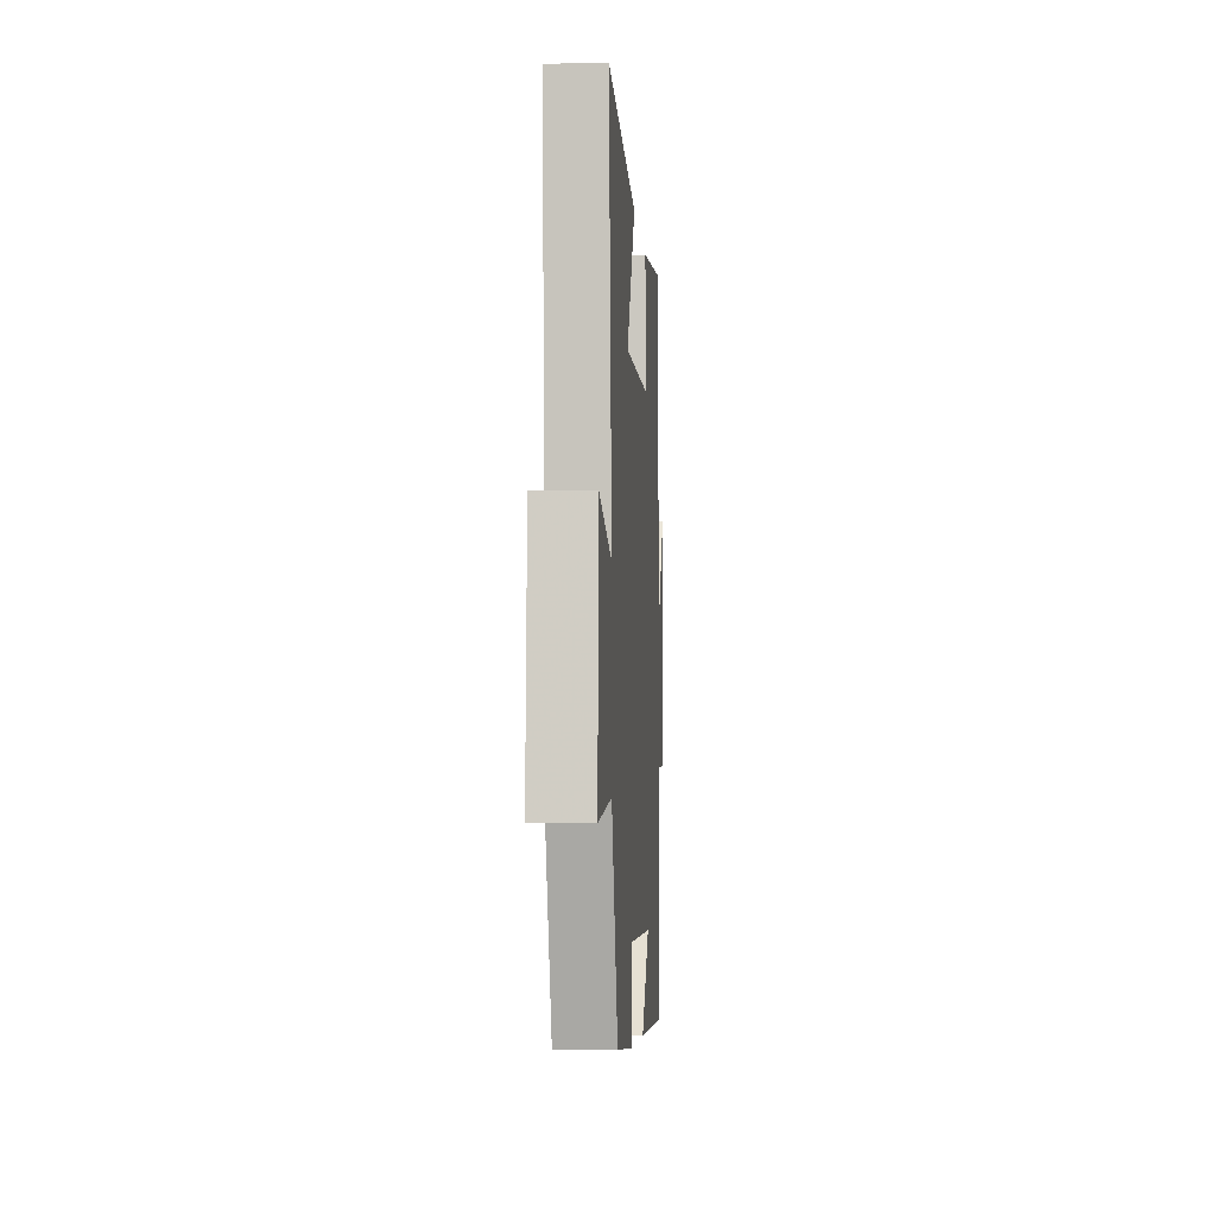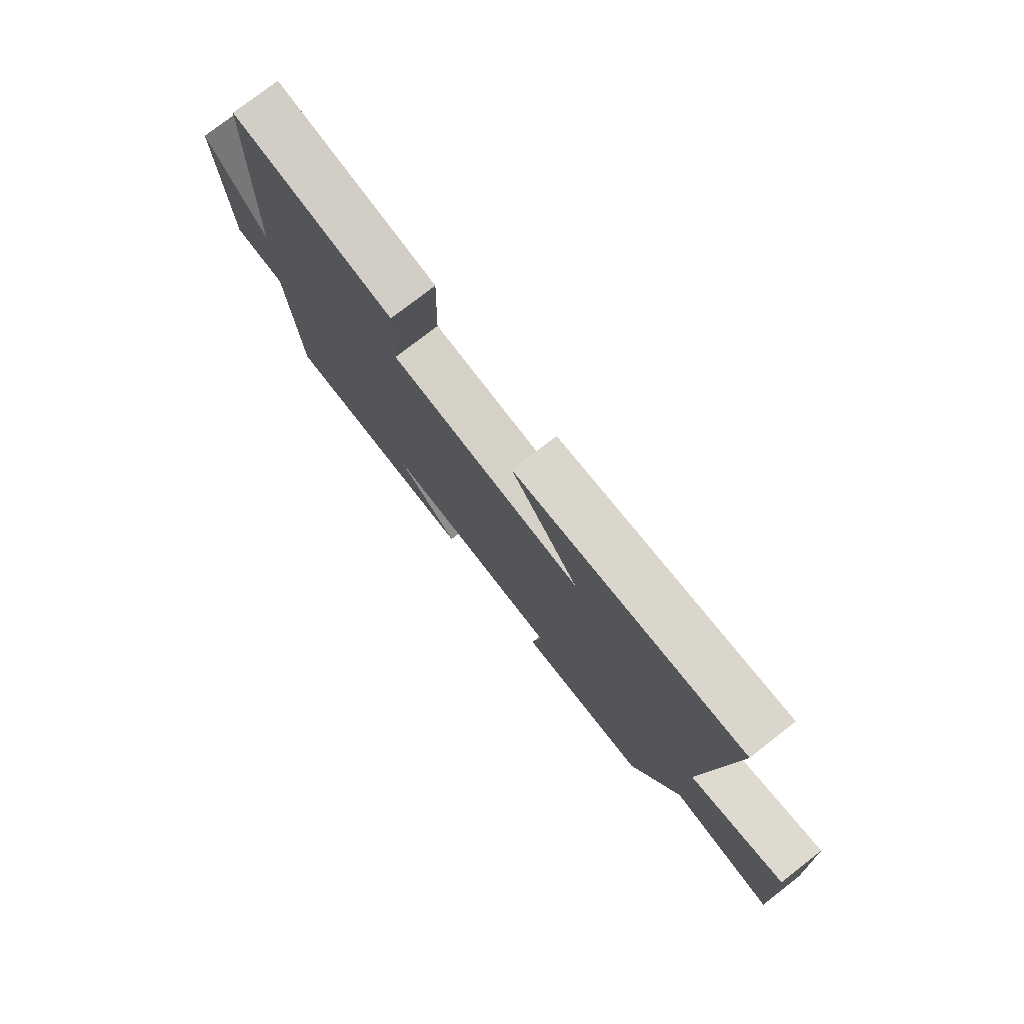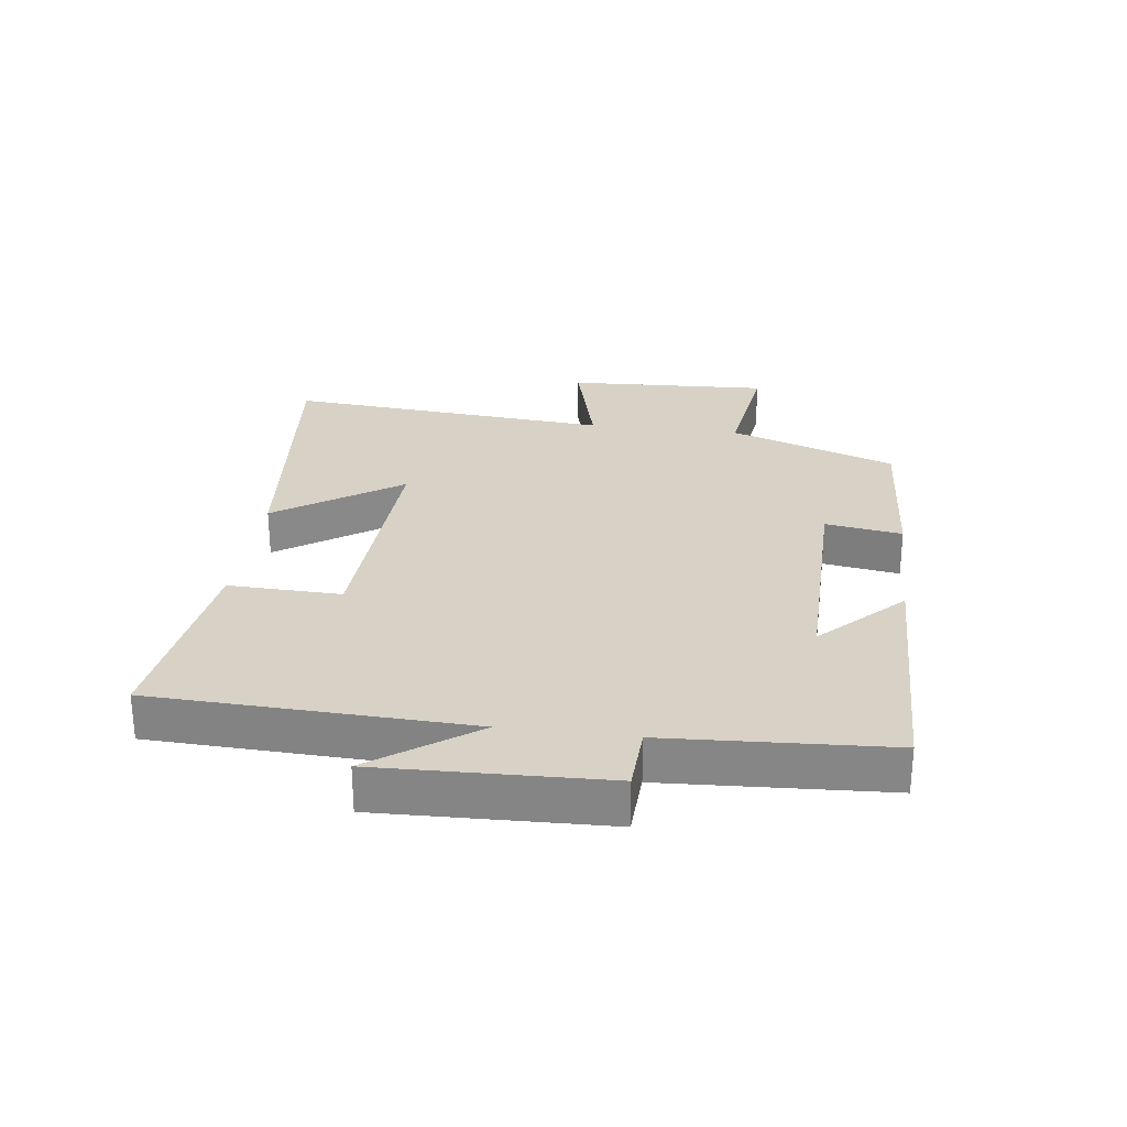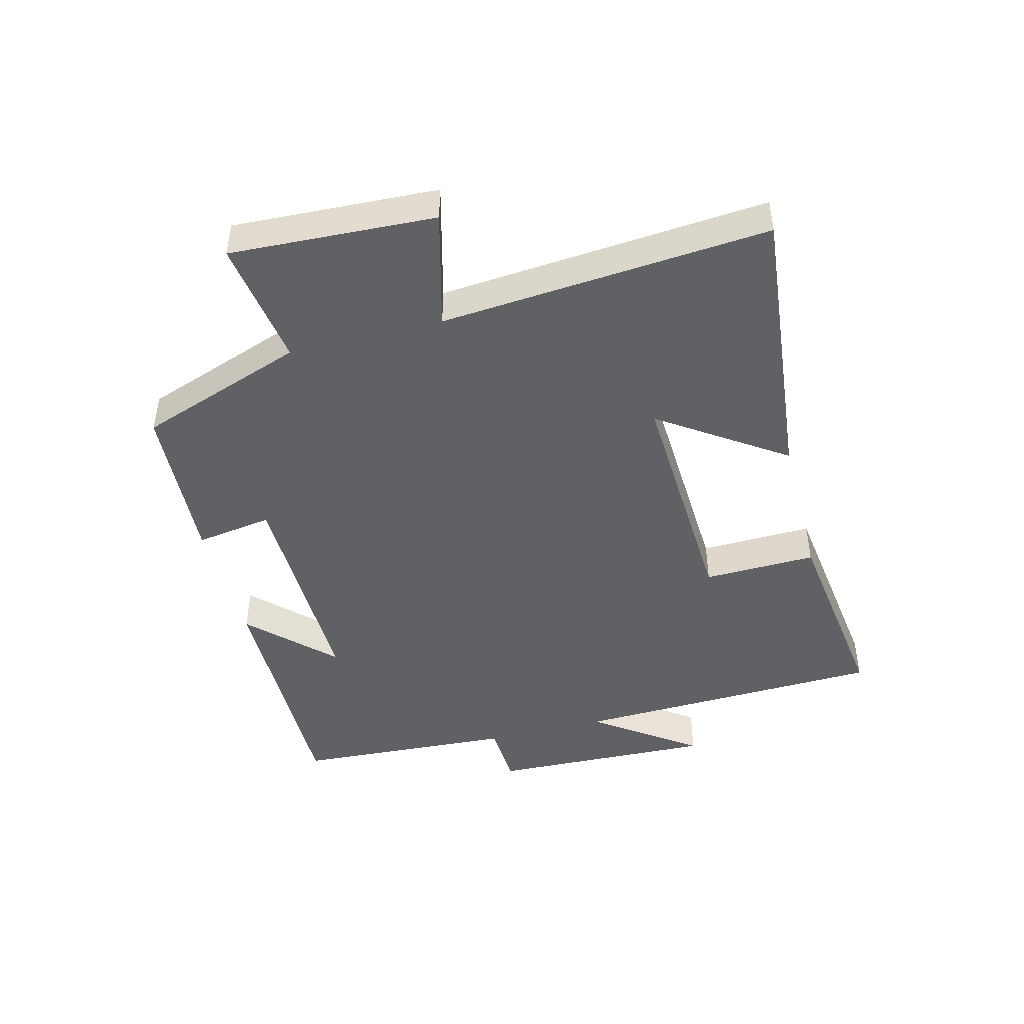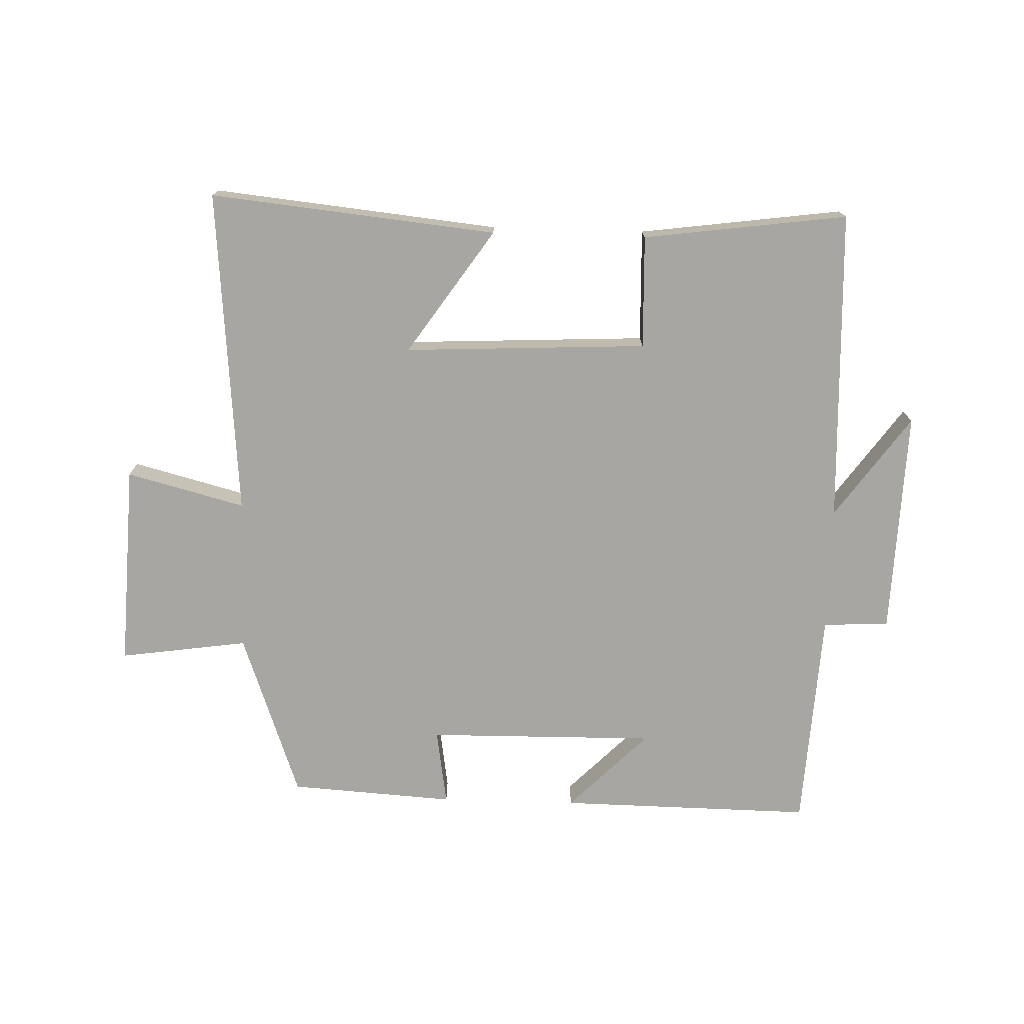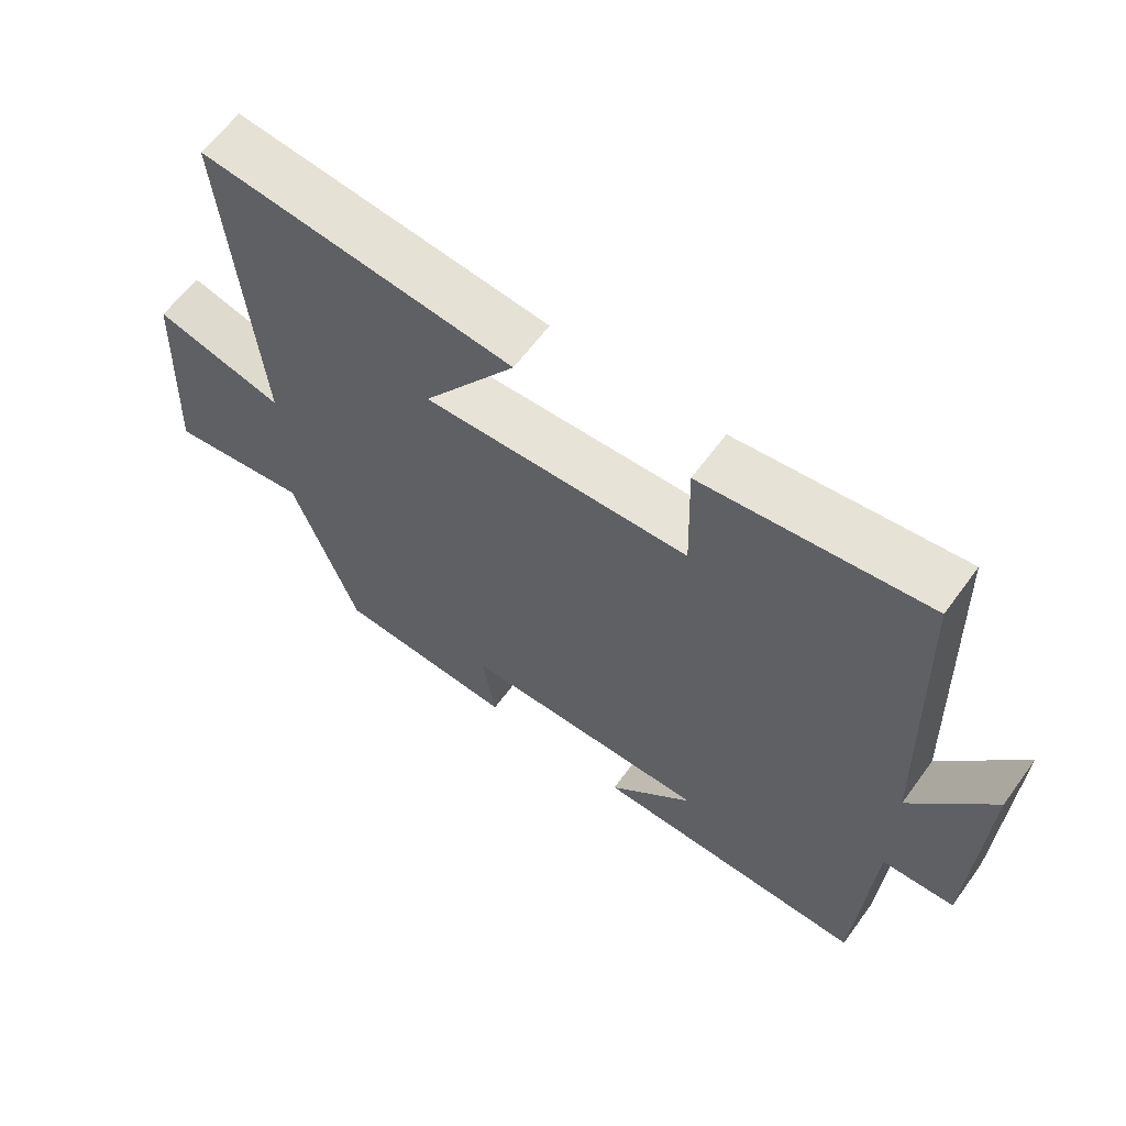
<metadata>
{"format":"obj","ext":"obj","renderer":"f3d","projection":"perspective","resolution":1024,"background":"white","views":[{"elev":-5.2,"azim":-86.1,"up":"+Z"},{"elev":77.1,"azim":-127.8,"up":"+Z"},{"elev":27.4,"azim":97.4,"up":"+Y"},{"elev":-45.5,"azim":-75.5,"up":"+Y"},{"elev":-74.2,"azim":-1.7,"up":"+Y"},{"elev":62.1,"azim":36.1,"up":"+Z"}]}
</metadata>
<code>
v 0.482 0.07 0.543
v 0.5 0.07 0.045
v 0.617 0.07 0.208
v 0.605 0.07 -0.15
v 0.5 0.07 -0.155
v 0.48 0.07 -0.506
v 0.076 0.07 -0.5
v 0.201 0.07 -0.374
v -0.163 0.07 -0.378
v -0.144 0.07 -0.5
v -0.406 0.07 -0.483
v -0.5 0.07 -0.218
v -0.704 0.07 -0.247
v -0.688 0.07 0.077
v -0.5 0.07 0.028
v -0.543 0.07 0.547
v -0.088 0.07 0.5
v -0.223 0.07 0.303
v 0.163 0.07 0.321
v 0.158 0.07 0.5
v 0.482 0 0.543
v 0.5 0 0.045
v 0.617 0 0.208
v 0.605 0 -0.15
v 0.5 0 -0.155
v 0.48 0 -0.506
v 0.076 0 -0.5
v 0.201 0 -0.374
v -0.163 0 -0.378
v -0.144 0 -0.5
v -0.406 0 -0.483
v -0.5 0 -0.218
v -0.704 0 -0.247
v -0.688 0 0.077
v -0.5 0 0.028
v -0.543 0 0.547
v -0.088 0 0.5
v -0.223 0 0.303
v 0.163 0 0.321
v 0.158 0 0.5
f 19 20 1 2
f 18 19 2
f 15 16 17 18
f 15 18 2
f 12 13 14 15
f 11 12 15
f 10 11 15
f 9 10 15
f 8 9 15 2
f 5 6 7 8
f 5 8 2 3
f 3 4 5
f 22 21 40 39
f 22 39 38
f 38 37 36 35
f 22 38 35
f 35 34 33 32
f 35 32 31
f 35 31 30
f 35 30 29
f 22 35 29 28
f 28 27 26 25
f 23 22 28 25
f 25 24 23
f 1 21 22 2
f 2 22 23 3
f 3 23 24 4
f 4 24 25 5
f 5 25 26 6
f 6 26 27 7
f 7 27 28 8
f 8 28 29 9
f 9 29 30 10
f 10 30 31 11
f 11 31 32 12
f 12 32 33 13
f 13 33 34 14
f 14 34 35 15
f 15 35 36 16
f 16 36 37 17
f 17 37 38 18
f 18 38 39 19
f 19 39 40 20
f 20 40 21 1

</code>
